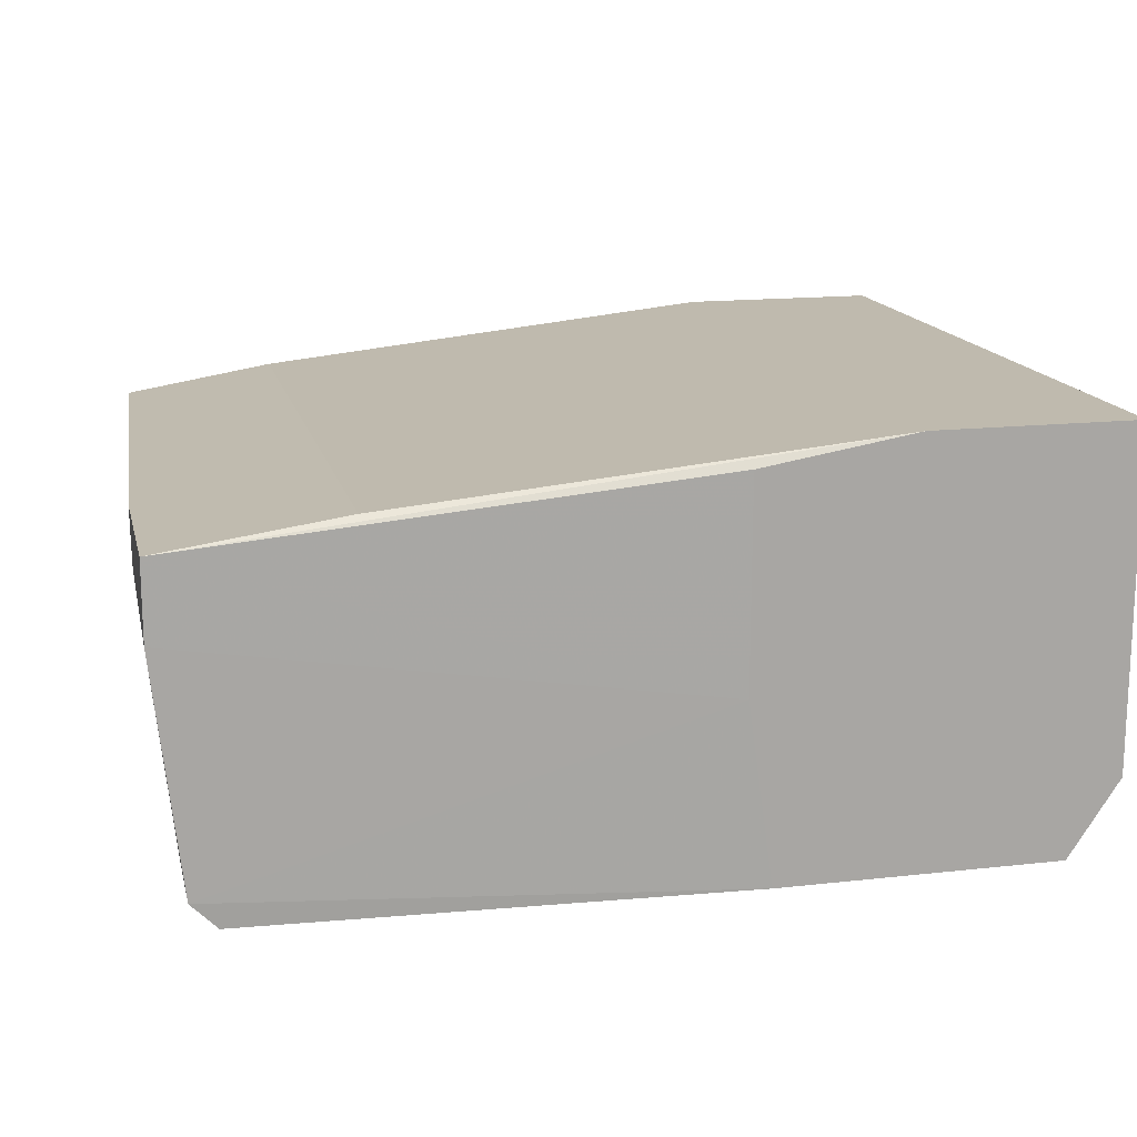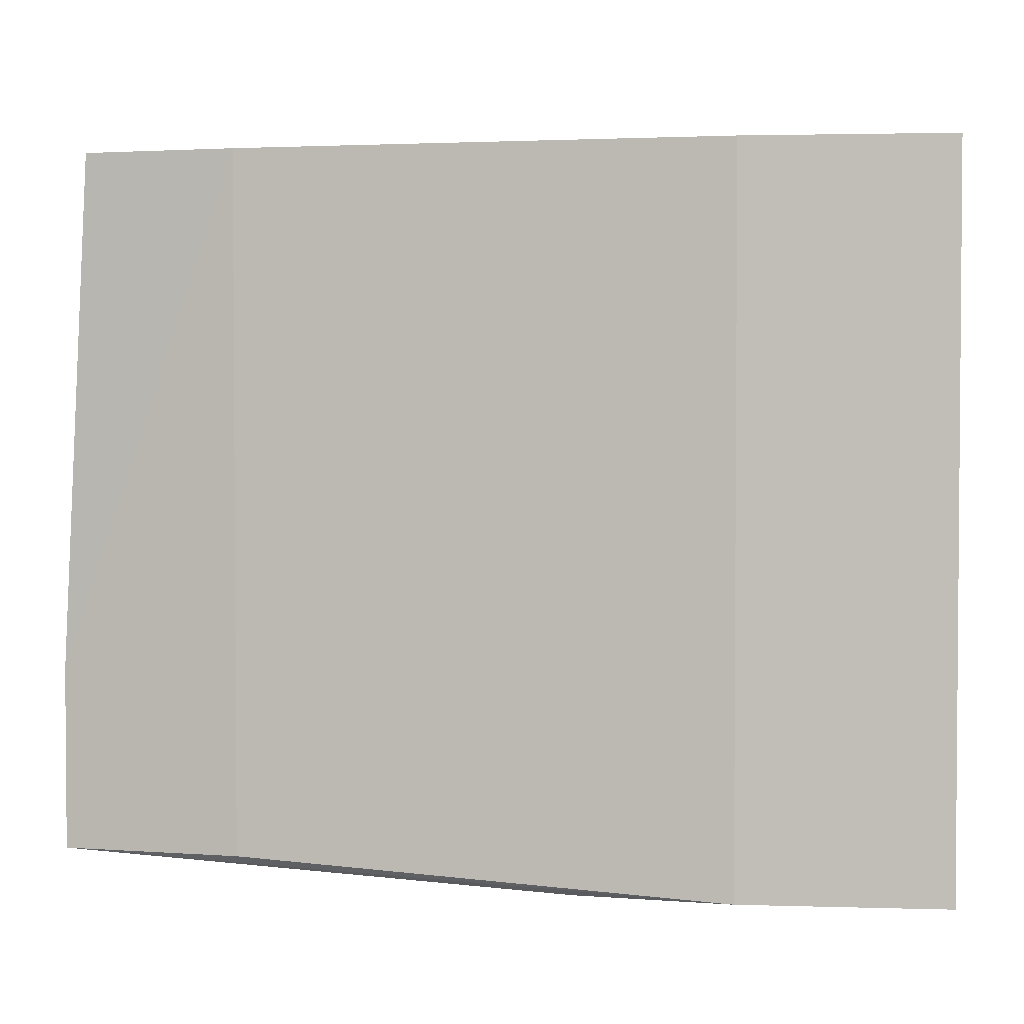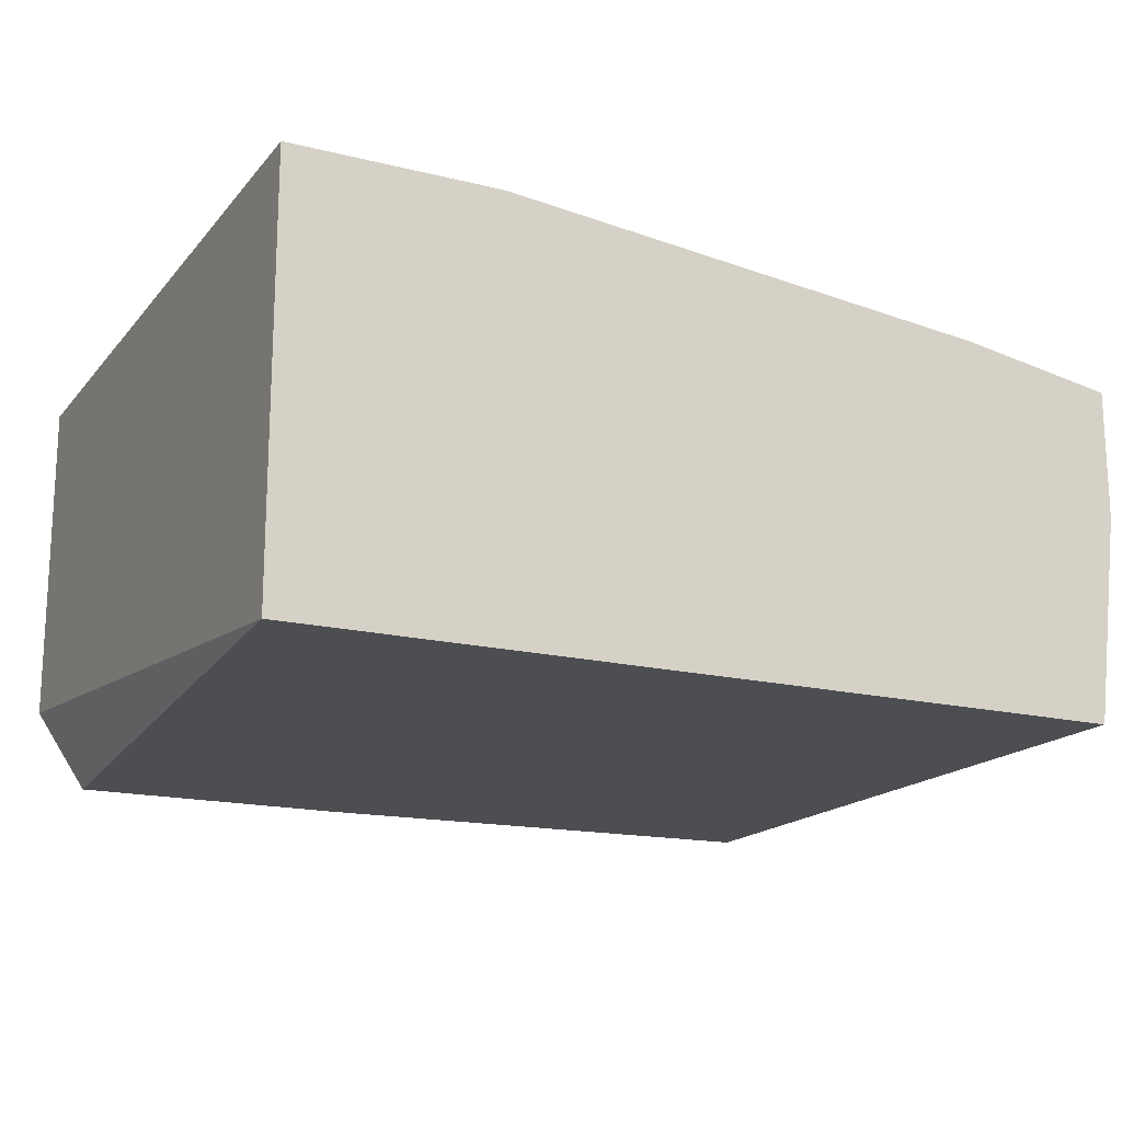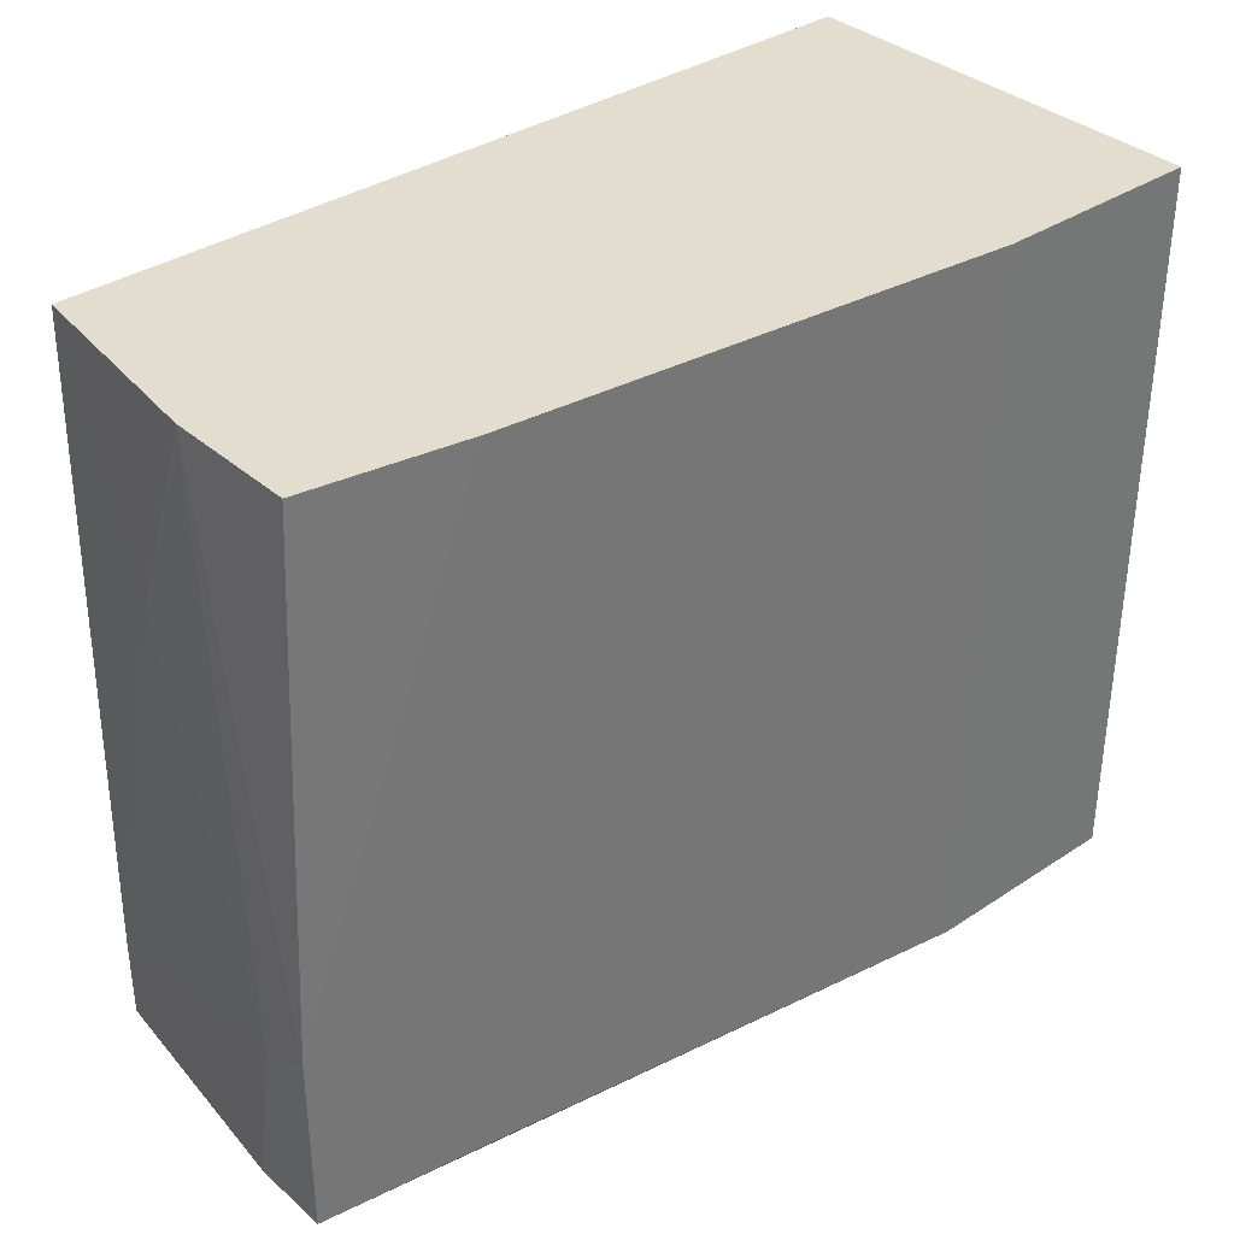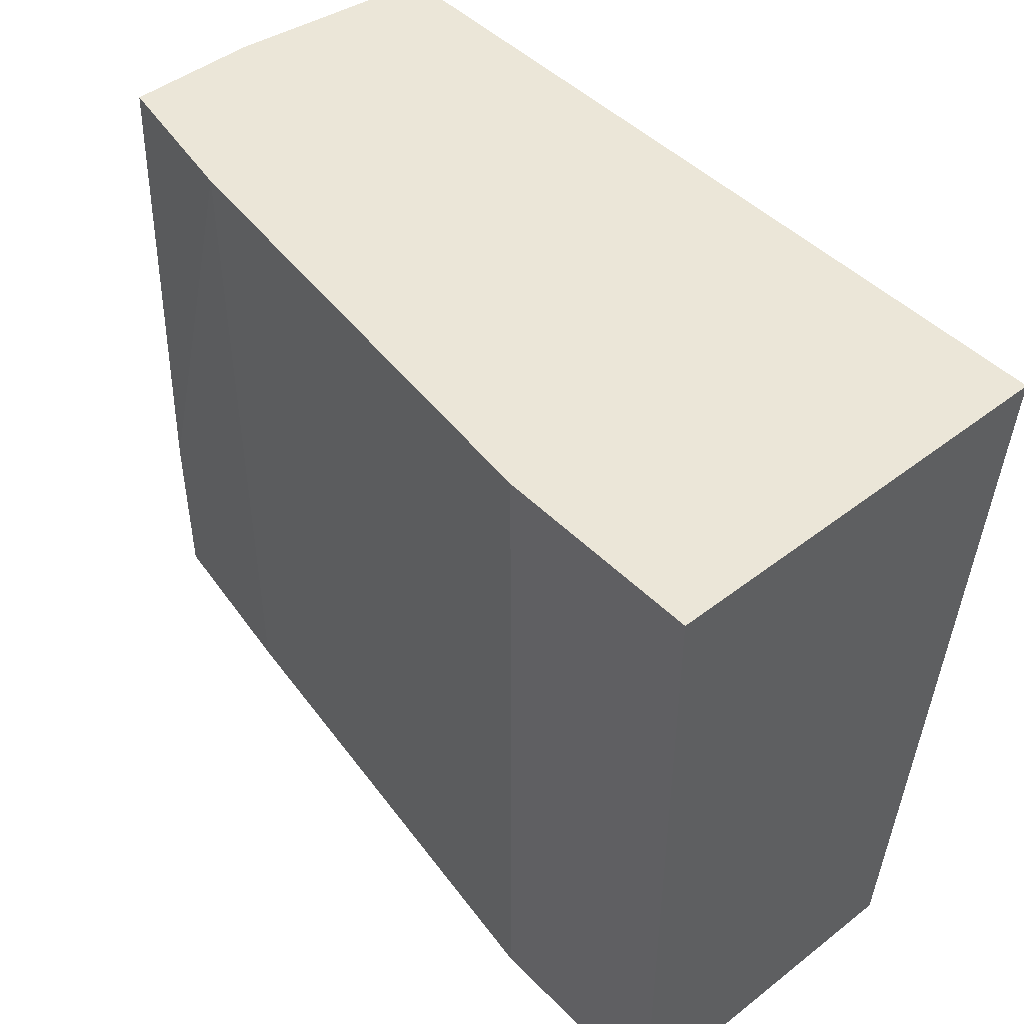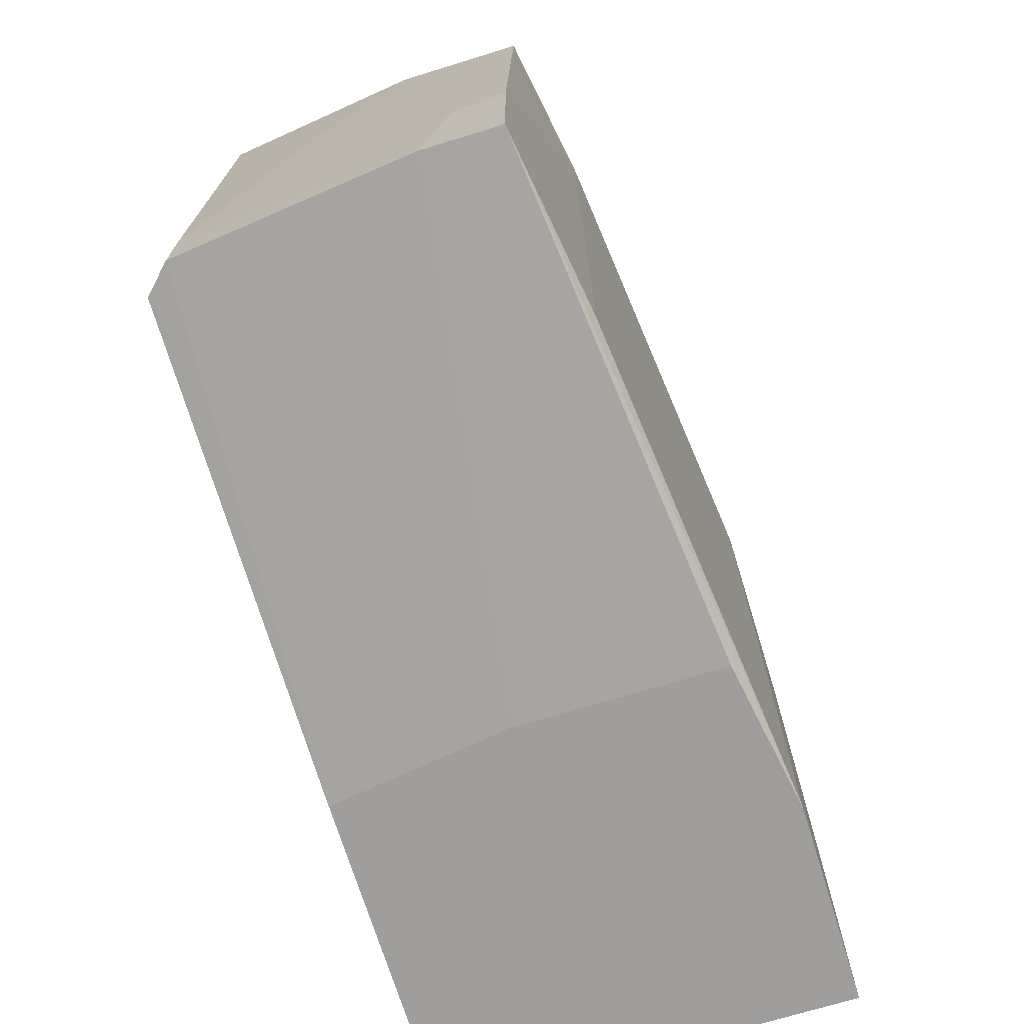
<metadata>
{"format":"obj","ext":"obj","renderer":"f3d","projection":"perspective","resolution":1024,"background":"white","views":[{"elev":15.6,"azim":-13.2,"up":"+Z"},{"elev":2.6,"azim":5.9,"up":"+Y"},{"elev":-17.1,"azim":153.7,"up":"+Z"},{"elev":35.5,"azim":-41.2,"up":"+Y"},{"elev":46.5,"azim":48.6,"up":"+Y"},{"elev":-71.0,"azim":-72.9,"up":"+Y"}]}
</metadata>
<code>
v -0.03987 -0.02028 0.001295
v -0.03987 0.009902 0.001295
v -0.004096 -0.0214 0.004649
v -0.004096 -0.0214 0.01918
v -0.004096 0.009902 0.01918
v -0.004096 0.009902 0.001295
v -0.04099 0.000958 0.006887
v -0.04099 -0.01692 0.002415
v -0.04099 -0.02028 0.002415
v -0.04099 0.009902 0.01024
v -0.04099 0.009902 0.01583
v -0.01863 -0.0214 0.001295
v -0.006333 -0.0214 0.001295
v -0.03428 -0.02028 0.01694
v -0.03428 0.009902 0.01694
v -0.04211 -0.01245 0.01583
v -0.04211 -0.01357 0.01359
v -0.04211 -0.02028 0.01247
v -0.04211 -0.02028 0.01583
v -0.01975 -0.0214 0.01806
v -0.01975 -0.0214 0.009122
v -0.01304 -0.0214 0.01918
v -0.01304 0.009902 0.01918
f 17 8 18
f 5 6 10
f 6 5 4
f 4 21 13
f 1 6 13
f 10 6 2
f 6 1 2
f 5 10 11
f 4 5 23
f 5 11 23
f 4 23 22
f 21 4 22
f 6 4 3
f 4 13 3
f 13 6 3
f 2 1 9
f 23 11 15
f 22 23 15
f 22 15 14
f 19 22 14
f 15 19 14
f 13 21 12
f 1 13 12
f 21 9 12
f 9 1 12
f 10 2 7
f 17 10 7
f 19 21 20
f 21 22 20
f 22 19 20
f 11 10 16
f 19 15 16
f 15 11 16
f 10 17 16
f 17 19 16
f 2 9 8
f 7 2 8
f 17 7 8
f 21 19 18
f 9 21 18
f 19 17 18
f 8 9 18

</code>
